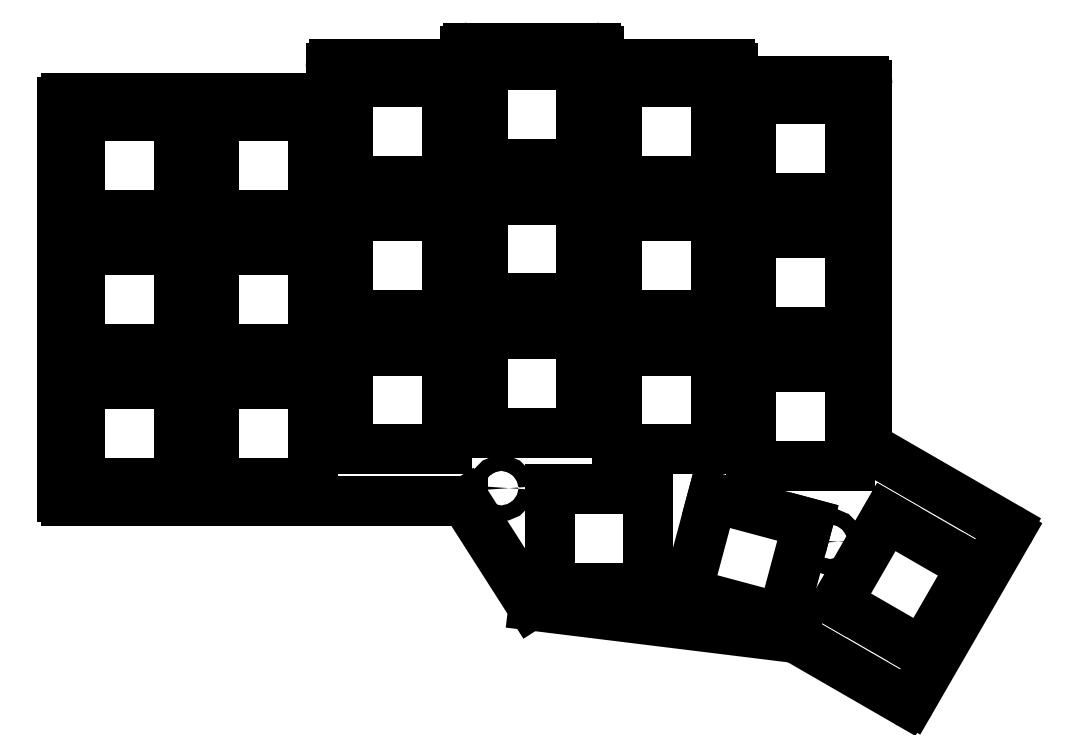
<metadata>
{"format":"dxf","ext":"dxf","renderer":"ezdxf+matplotlib","layout":"modelspace","background":"white","min_lineweight":24,"dpi":150}
</metadata>
<code>
0
SECTION
2
ENTITIES
0
LINE
8
0
10
91
20
-109.5
11
147.2
21
-109.5
0
LINE
8
0
10
90.5
20
-109
11
90.5
21
-53
0
LINE
8
0
10
91
20
-52.5
11
128
21
-52.5
0
LINE
8
0
10
147
20
-47.75
11
129
21
-47.75
0
LINE
8
0
10
128.5
20
-48.25
11
128.5
21
-52
0
LINE
8
0
10
166.5
20
-47.25
11
166.5
21
-45.88
0
LINE
8
0
10
166
20
-45.38
11
148
21
-45.38
0
LINE
8
0
10
147.5
20
-45.88
11
147.5
21
-47.25
0
LINE
8
0
10
185.5
20
-49.62
11
185.5
21
-48.25
0
LINE
8
0
10
185
20
-47.75
11
167
21
-47.75
0
LINE
8
0
10
204.5
20
-101.6
11
204.5
21
-50.62
0
LINE
8
0
10
204
20
-50.12
11
186
21
-50.12
0
LINE
8
0
10
210.7
20
-137.8
11
224.4
21
-114
0
LINE
8
0
10
204.8
20
-102
11
224.3
21
-113.3
0
LINE
8
0
10
194.5
20
-129
11
210
21
-138
0
LINE
8
0
10
147.6
20
-109.7
11
156.9
21
-124.2
0
LINE
8
0
10
157.2
20
-124.4
11
194.3
21
-129
0
ARC
8
0
10
147.2
20
-110
40
0.5
50
32.56
51
90
0
ARC
8
0
10
157.3
20
-123.9
40
0.5
50
212.6
51
263
0
ARC
8
0
10
194.2
20
-129.5
40
0.5
50
60
51
82.98
0
ARC
8
0
10
210.3
20
-137.6
40
0.5
50
240
51
330
0
ARC
8
0
10
224
20
-113.7
40
0.5
50
330
51
60
0
ARC
8
0
10
205
20
-101.6
40
0.5
50
180
51
240
0
ARC
8
0
10
204
20
-50.62
40
0.5
50
0
51
90
0
ARC
8
0
10
186
20
-49.62
40
0.5
50
180
51
270
0
ARC
8
0
10
185
20
-48.25
40
0.5
50
0
51
90
0
ARC
8
0
10
167
20
-47.25
40
0.5
50
180
51
270
0
ARC
8
0
10
166
20
-45.88
40
0.5
50
0
51
90
0
ARC
8
0
10
148
20
-45.88
40
0.5
50
90
51
180
0
ARC
8
0
10
147
20
-47.25
40
0.5
50
270
51
0
0
ARC
8
0
10
129
20
-48.25
40
0.5
50
90
51
180
0
ARC
8
0
10
128
20
-52
40
0.5
50
270
51
0
0
ARC
8
0
10
91
20
-53
40
0.5
50
90
51
180
0
ARC
8
0
10
91
20
-109
40
0.5
50
180
51
270
0
LINE
8
0
10
93
20
-107
11
107
21
-107
0
LINE
8
0
10
107
20
-107
11
107
21
-93
0
LINE
8
0
10
107
20
-93
11
93
21
-93
0
LINE
8
0
10
93
20
-93
11
93
21
-107
0
LINE
8
0
10
93
20
-88
11
107
21
-88
0
LINE
8
0
10
107
20
-88
11
107
21
-74
0
LINE
8
0
10
107
20
-74
11
93
21
-74
0
LINE
8
0
10
93
20
-74
11
93
21
-88
0
LINE
8
0
10
93
20
-69
11
107
21
-69
0
LINE
8
0
10
107
20
-69
11
107
21
-55
0
LINE
8
0
10
107
20
-55
11
93
21
-55
0
LINE
8
0
10
93
20
-55
11
93
21
-69
0
LINE
8
0
10
112
20
-107
11
126
21
-107
0
LINE
8
0
10
126
20
-107
11
126
21
-93
0
LINE
8
0
10
126
20
-93
11
112
21
-93
0
LINE
8
0
10
112
20
-93
11
112
21
-107
0
LINE
8
0
10
112
20
-88
11
126
21
-88
0
LINE
8
0
10
126
20
-88
11
126
21
-74
0
LINE
8
0
10
126
20
-74
11
112
21
-74
0
LINE
8
0
10
112
20
-74
11
112
21
-88
0
LINE
8
0
10
112
20
-69
11
126
21
-69
0
LINE
8
0
10
126
20
-69
11
126
21
-55
0
LINE
8
0
10
126
20
-55
11
112
21
-55
0
LINE
8
0
10
112
20
-55
11
112
21
-69
0
LINE
8
0
10
131
20
-102.2
11
145
21
-102.2
0
LINE
8
0
10
145
20
-102.2
11
145
21
-88.25
0
LINE
8
0
10
145
20
-88.25
11
131
21
-88.25
0
LINE
8
0
10
131
20
-88.25
11
131
21
-102.2
0
LINE
8
0
10
131
20
-83.25
11
145
21
-83.25
0
LINE
8
0
10
145
20
-83.25
11
145
21
-69.25
0
LINE
8
0
10
145
20
-69.25
11
131
21
-69.25
0
LINE
8
0
10
131
20
-69.25
11
131
21
-83.25
0
LINE
8
0
10
131
20
-64.25
11
145
21
-64.25
0
LINE
8
0
10
145
20
-64.25
11
145
21
-50.25
0
LINE
8
0
10
145
20
-50.25
11
131
21
-50.25
0
LINE
8
0
10
131
20
-50.25
11
131
21
-64.25
0
LINE
8
0
10
150
20
-99.88
11
164
21
-99.88
0
LINE
8
0
10
164
20
-99.88
11
164
21
-85.88
0
LINE
8
0
10
164
20
-85.88
11
150
21
-85.88
0
LINE
8
0
10
150
20
-85.88
11
150
21
-99.88
0
LINE
8
0
10
150
20
-80.88
11
164
21
-80.88
0
LINE
8
0
10
164
20
-80.88
11
164
21
-66.88
0
LINE
8
0
10
164
20
-66.88
11
150
21
-66.88
0
LINE
8
0
10
150
20
-66.88
11
150
21
-80.88
0
LINE
8
0
10
150
20
-61.88
11
164
21
-61.88
0
LINE
8
0
10
164
20
-61.88
11
164
21
-47.88
0
LINE
8
0
10
164
20
-47.88
11
150
21
-47.88
0
LINE
8
0
10
150
20
-47.88
11
150
21
-61.88
0
LINE
8
0
10
169
20
-102.2
11
183
21
-102.2
0
LINE
8
0
10
183
20
-102.2
11
183
21
-88.25
0
LINE
8
0
10
183
20
-88.25
11
169
21
-88.25
0
LINE
8
0
10
169
20
-88.25
11
169
21
-102.2
0
LINE
8
0
10
169
20
-83.25
11
183
21
-83.25
0
LINE
8
0
10
183
20
-83.25
11
183
21
-69.25
0
LINE
8
0
10
183
20
-69.25
11
169
21
-69.25
0
LINE
8
0
10
169
20
-69.25
11
169
21
-83.25
0
LINE
8
0
10
169
20
-64.25
11
183
21
-64.25
0
LINE
8
0
10
183
20
-64.25
11
183
21
-50.25
0
LINE
8
0
10
183
20
-50.25
11
169
21
-50.25
0
LINE
8
0
10
169
20
-50.25
11
169
21
-64.25
0
LINE
8
0
10
188
20
-104.6
11
202
21
-104.6
0
LINE
8
0
10
202
20
-104.6
11
202
21
-90.62
0
LINE
8
0
10
202
20
-90.62
11
188
21
-90.62
0
LINE
8
0
10
188
20
-90.62
11
188
21
-104.6
0
LINE
8
0
10
188
20
-85.62
11
202
21
-85.62
0
LINE
8
0
10
202
20
-85.62
11
202
21
-71.62
0
LINE
8
0
10
202
20
-71.62
11
188
21
-71.62
0
LINE
8
0
10
188
20
-71.62
11
188
21
-85.62
0
LINE
8
0
10
188
20
-66.62
11
202
21
-66.62
0
LINE
8
0
10
202
20
-66.62
11
202
21
-52.62
0
LINE
8
0
10
202
20
-52.62
11
188
21
-52.62
0
LINE
8
0
10
188
20
-52.62
11
188
21
-66.62
0
LINE
8
0
10
159.5
20
-121.9
11
173.5
21
-121.9
0
LINE
8
0
10
173.5
20
-121.9
11
173.5
21
-107.9
0
LINE
8
0
10
173.5
20
-107.9
11
159.5
21
-107.9
0
LINE
8
0
10
159.5
20
-107.9
11
159.5
21
-121.9
0
LINE
8
0
10
178.9
20
-122.6
11
192.4
21
-126.2
0
LINE
8
0
10
192.4
20
-126.2
11
196.1
21
-112.7
0
LINE
8
0
10
196.1
20
-112.7
11
182.6
21
-109.1
0
LINE
8
0
10
182.6
20
-109.1
11
178.9
21
-122.6
0
LINE
8
0
10
212.3
20
-131
11
219.3
21
-118.8
0
LINE
8
0
10
219.3
20
-118.8
11
207.2
21
-111.8
0
LINE
8
0
10
207.2
20
-111.8
11
200.2
21
-124
0
LINE
8
0
10
200.2
20
-124
11
212.3
21
-131
0
CIRCLE
8
0
10
109.5
20
-71.5
40
1.1
0
CIRCLE
8
0
10
109.5
20
-90.5
40
1.1
0
CIRCLE
8
0
10
185.5
20
-67.99
40
1.1
0
CIRCLE
8
0
10
152.7
20
-107.7
40
1.1
0
CIRCLE
8
0
10
199.2
20
-115.3
40
1.1
0
ENDSEC
0
EOF

</code>
